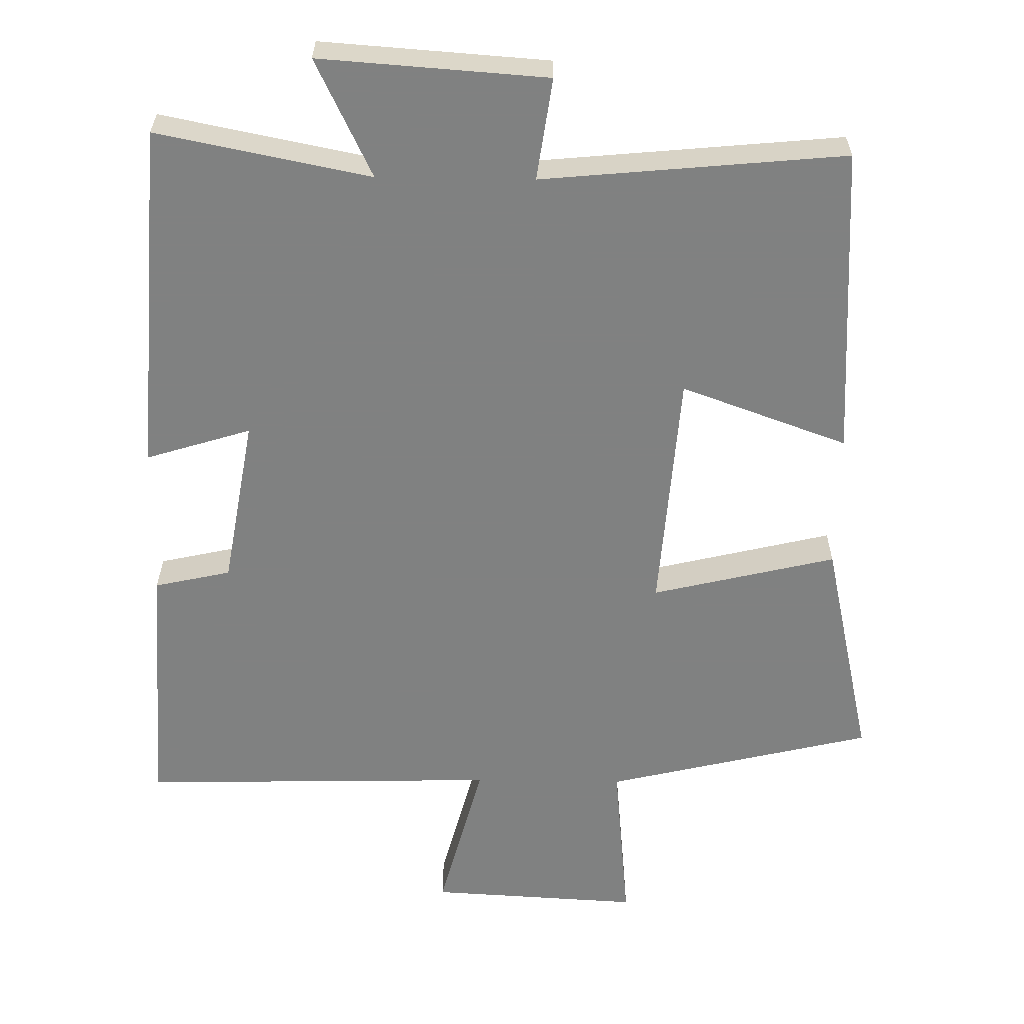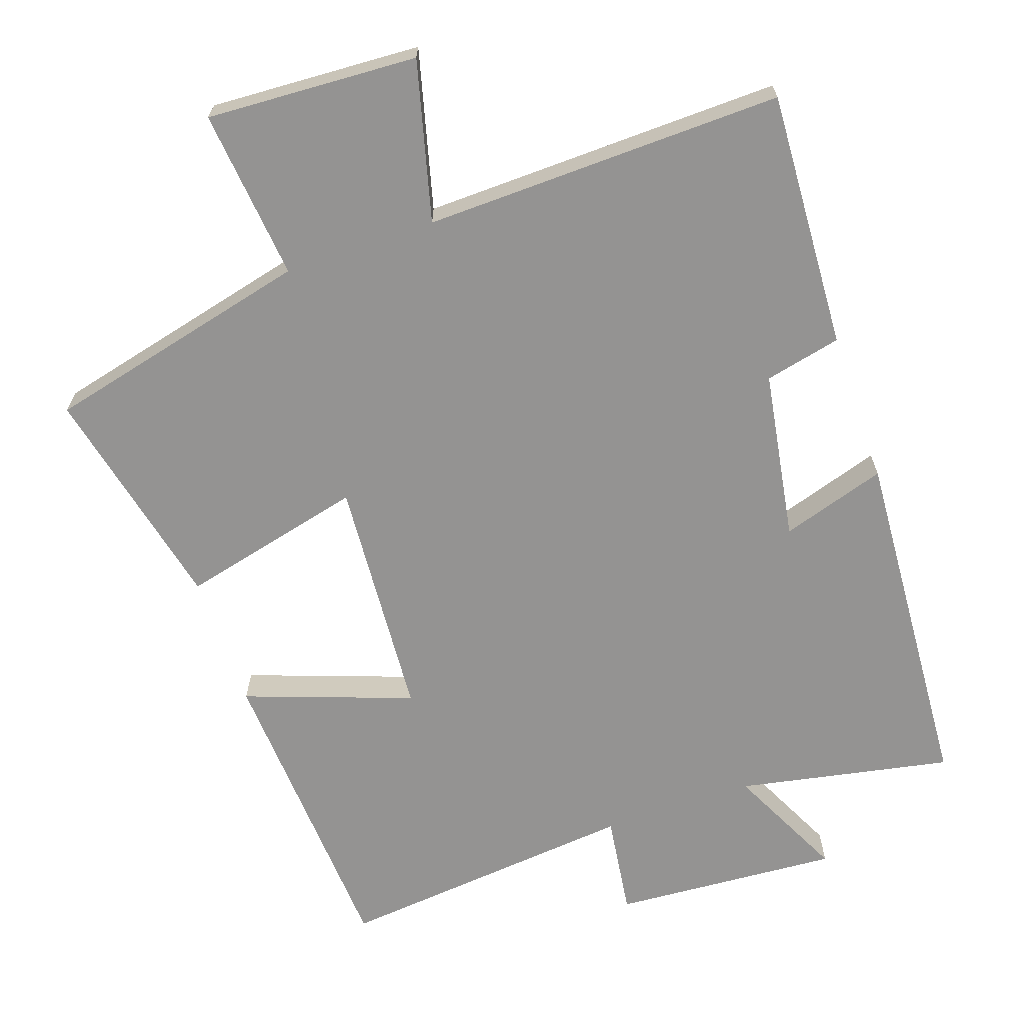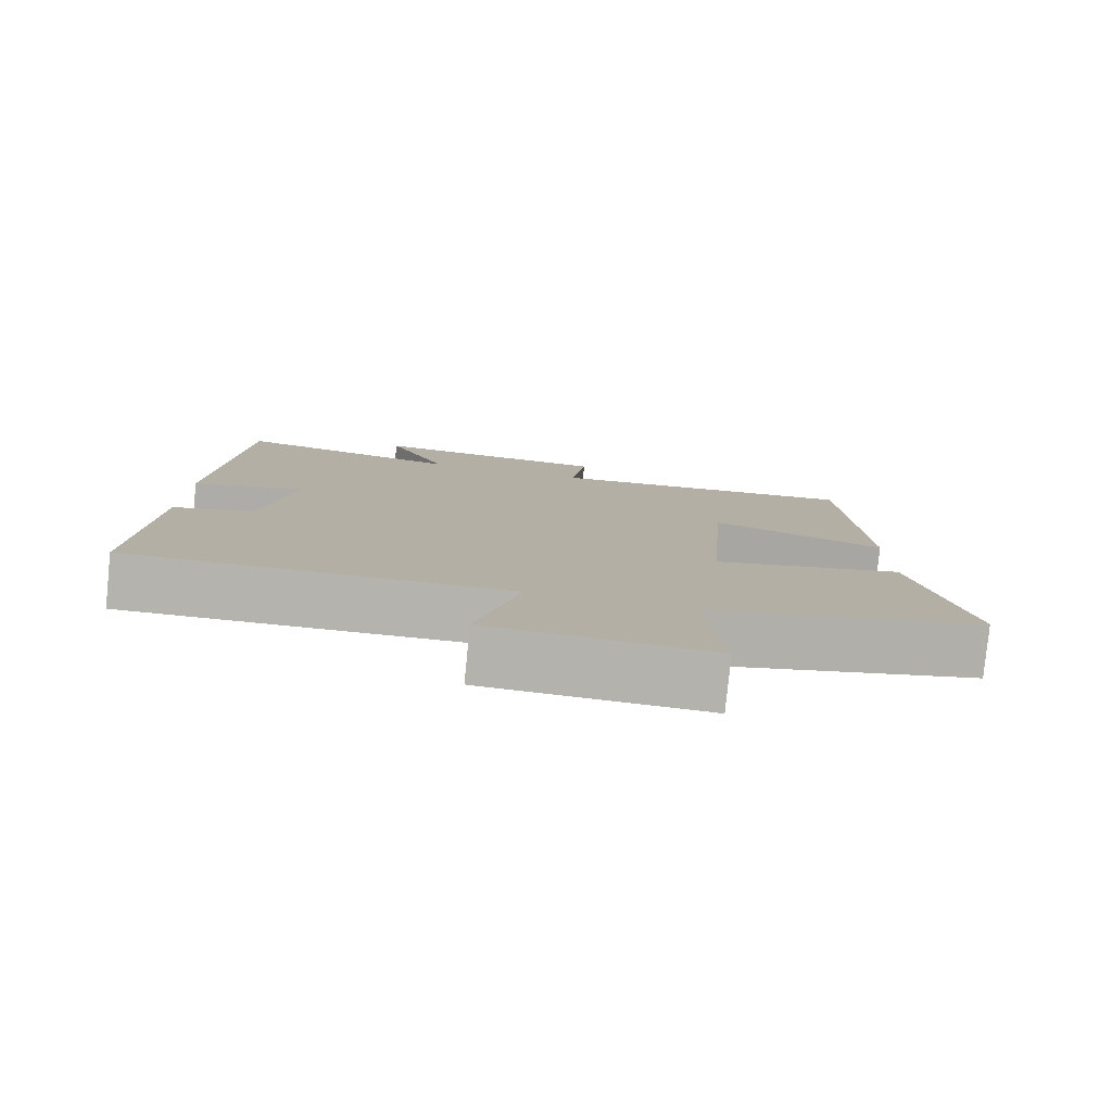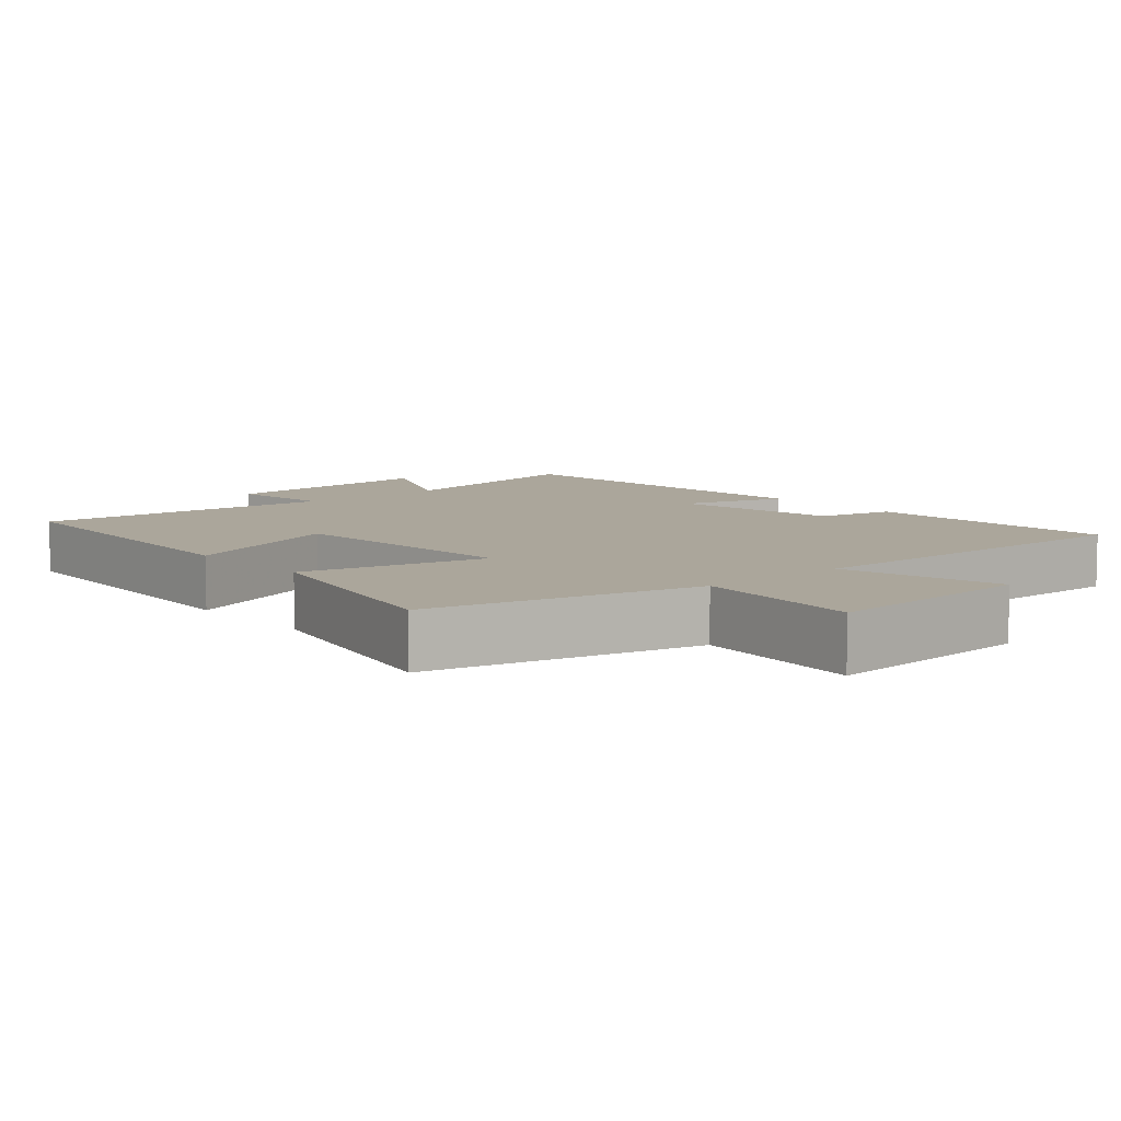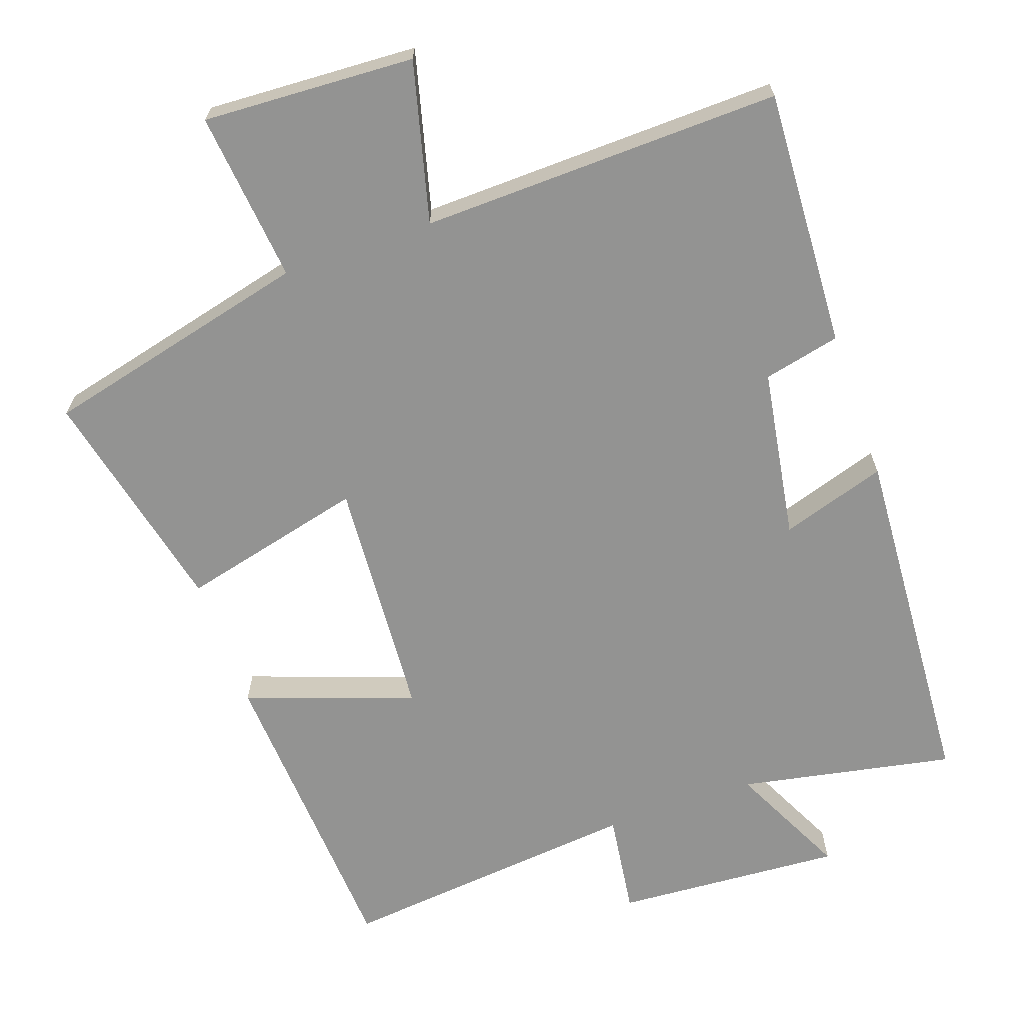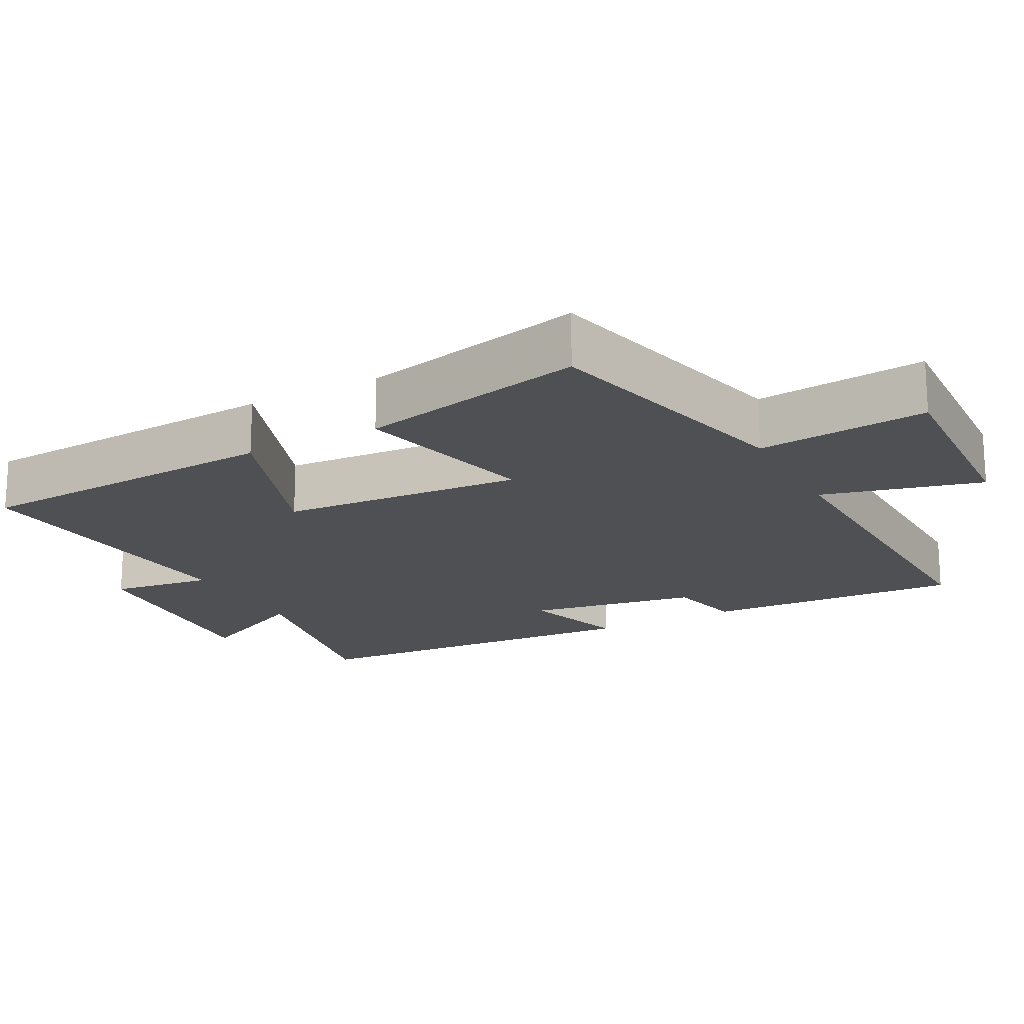
<metadata>
{"format":"obj","ext":"obj","renderer":"f3d","projection":"perspective","resolution":1024,"background":"white","views":[{"elev":-60.3,"azim":-0.9,"up":"+Y"},{"elev":-66.8,"azim":-160.9,"up":"+Y"},{"elev":-79.8,"azim":-5.8,"up":"+Z"},{"elev":8.0,"azim":139.0,"up":"+Y"},{"elev":-66.6,"azim":-160.5,"up":"+Y"},{"elev":-18.5,"azim":118.1,"up":"+Y"}]}
</metadata>
<code>
v -0.52 0.07 -0.512
v -0.5 0.07 -0.151
v -0.393 0.07 -0.127
v -0.353 0.07 0.111
v -0.5 0.07 0.065
v -0.467 0.07 0.559
v -0.168 0.07 0.5
v -0.248 0.07 0.665
v 0.07 0.07 0.643
v 0.05 0.07 0.5
v 0.474 0.07 0.541
v 0.5 0.07 0.104
v 0.266 0.07 0.188
v 0.242 0.07 -0.152
v 0.5 0.07 -0.09
v 0.572 0.07 -0.41
v 0.197 0.07 -0.5
v 0.221 0.07 -0.739
v -0.075 0.07 -0.723
v -0.017 0.07 -0.5
v -0.52 0 -0.512
v -0.5 0 -0.151
v -0.393 0 -0.127
v -0.353 0 0.111
v -0.5 0 0.065
v -0.467 0 0.559
v -0.168 0 0.5
v -0.248 0 0.665
v 0.07 0 0.643
v 0.05 0 0.5
v 0.474 0 0.541
v 0.5 0 0.104
v 0.266 0 0.188
v 0.242 0 -0.152
v 0.5 0 -0.09
v 0.572 0 -0.41
v 0.197 0 -0.5
v 0.221 0 -0.739
v -0.075 0 -0.723
v -0.017 0 -0.5
f 17 18 19 20
f 15 16 17 20
f 14 15 20 1
f 13 14 1
f 10 11 12 13
f 10 13 1
f 7 8 9 10
f 7 10 1
f 4 5 6 7
f 3 4 7
f 3 7 1
f 1 2 3
f 40 39 38 37
f 40 37 36 35
f 21 40 35 34
f 21 34 33
f 33 32 31 30
f 21 33 30
f 30 29 28 27
f 21 30 27
f 27 26 25 24
f 27 24 23
f 21 27 23
f 23 22 21
f 1 21 22 2
f 2 22 23 3
f 3 23 24 4
f 4 24 25 5
f 5 25 26 6
f 6 26 27 7
f 7 27 28 8
f 8 28 29 9
f 9 29 30 10
f 10 30 31 11
f 11 31 32 12
f 12 32 33 13
f 13 33 34 14
f 14 34 35 15
f 15 35 36 16
f 16 36 37 17
f 17 37 38 18
f 18 38 39 19
f 19 39 40 20
f 20 40 21 1

</code>
